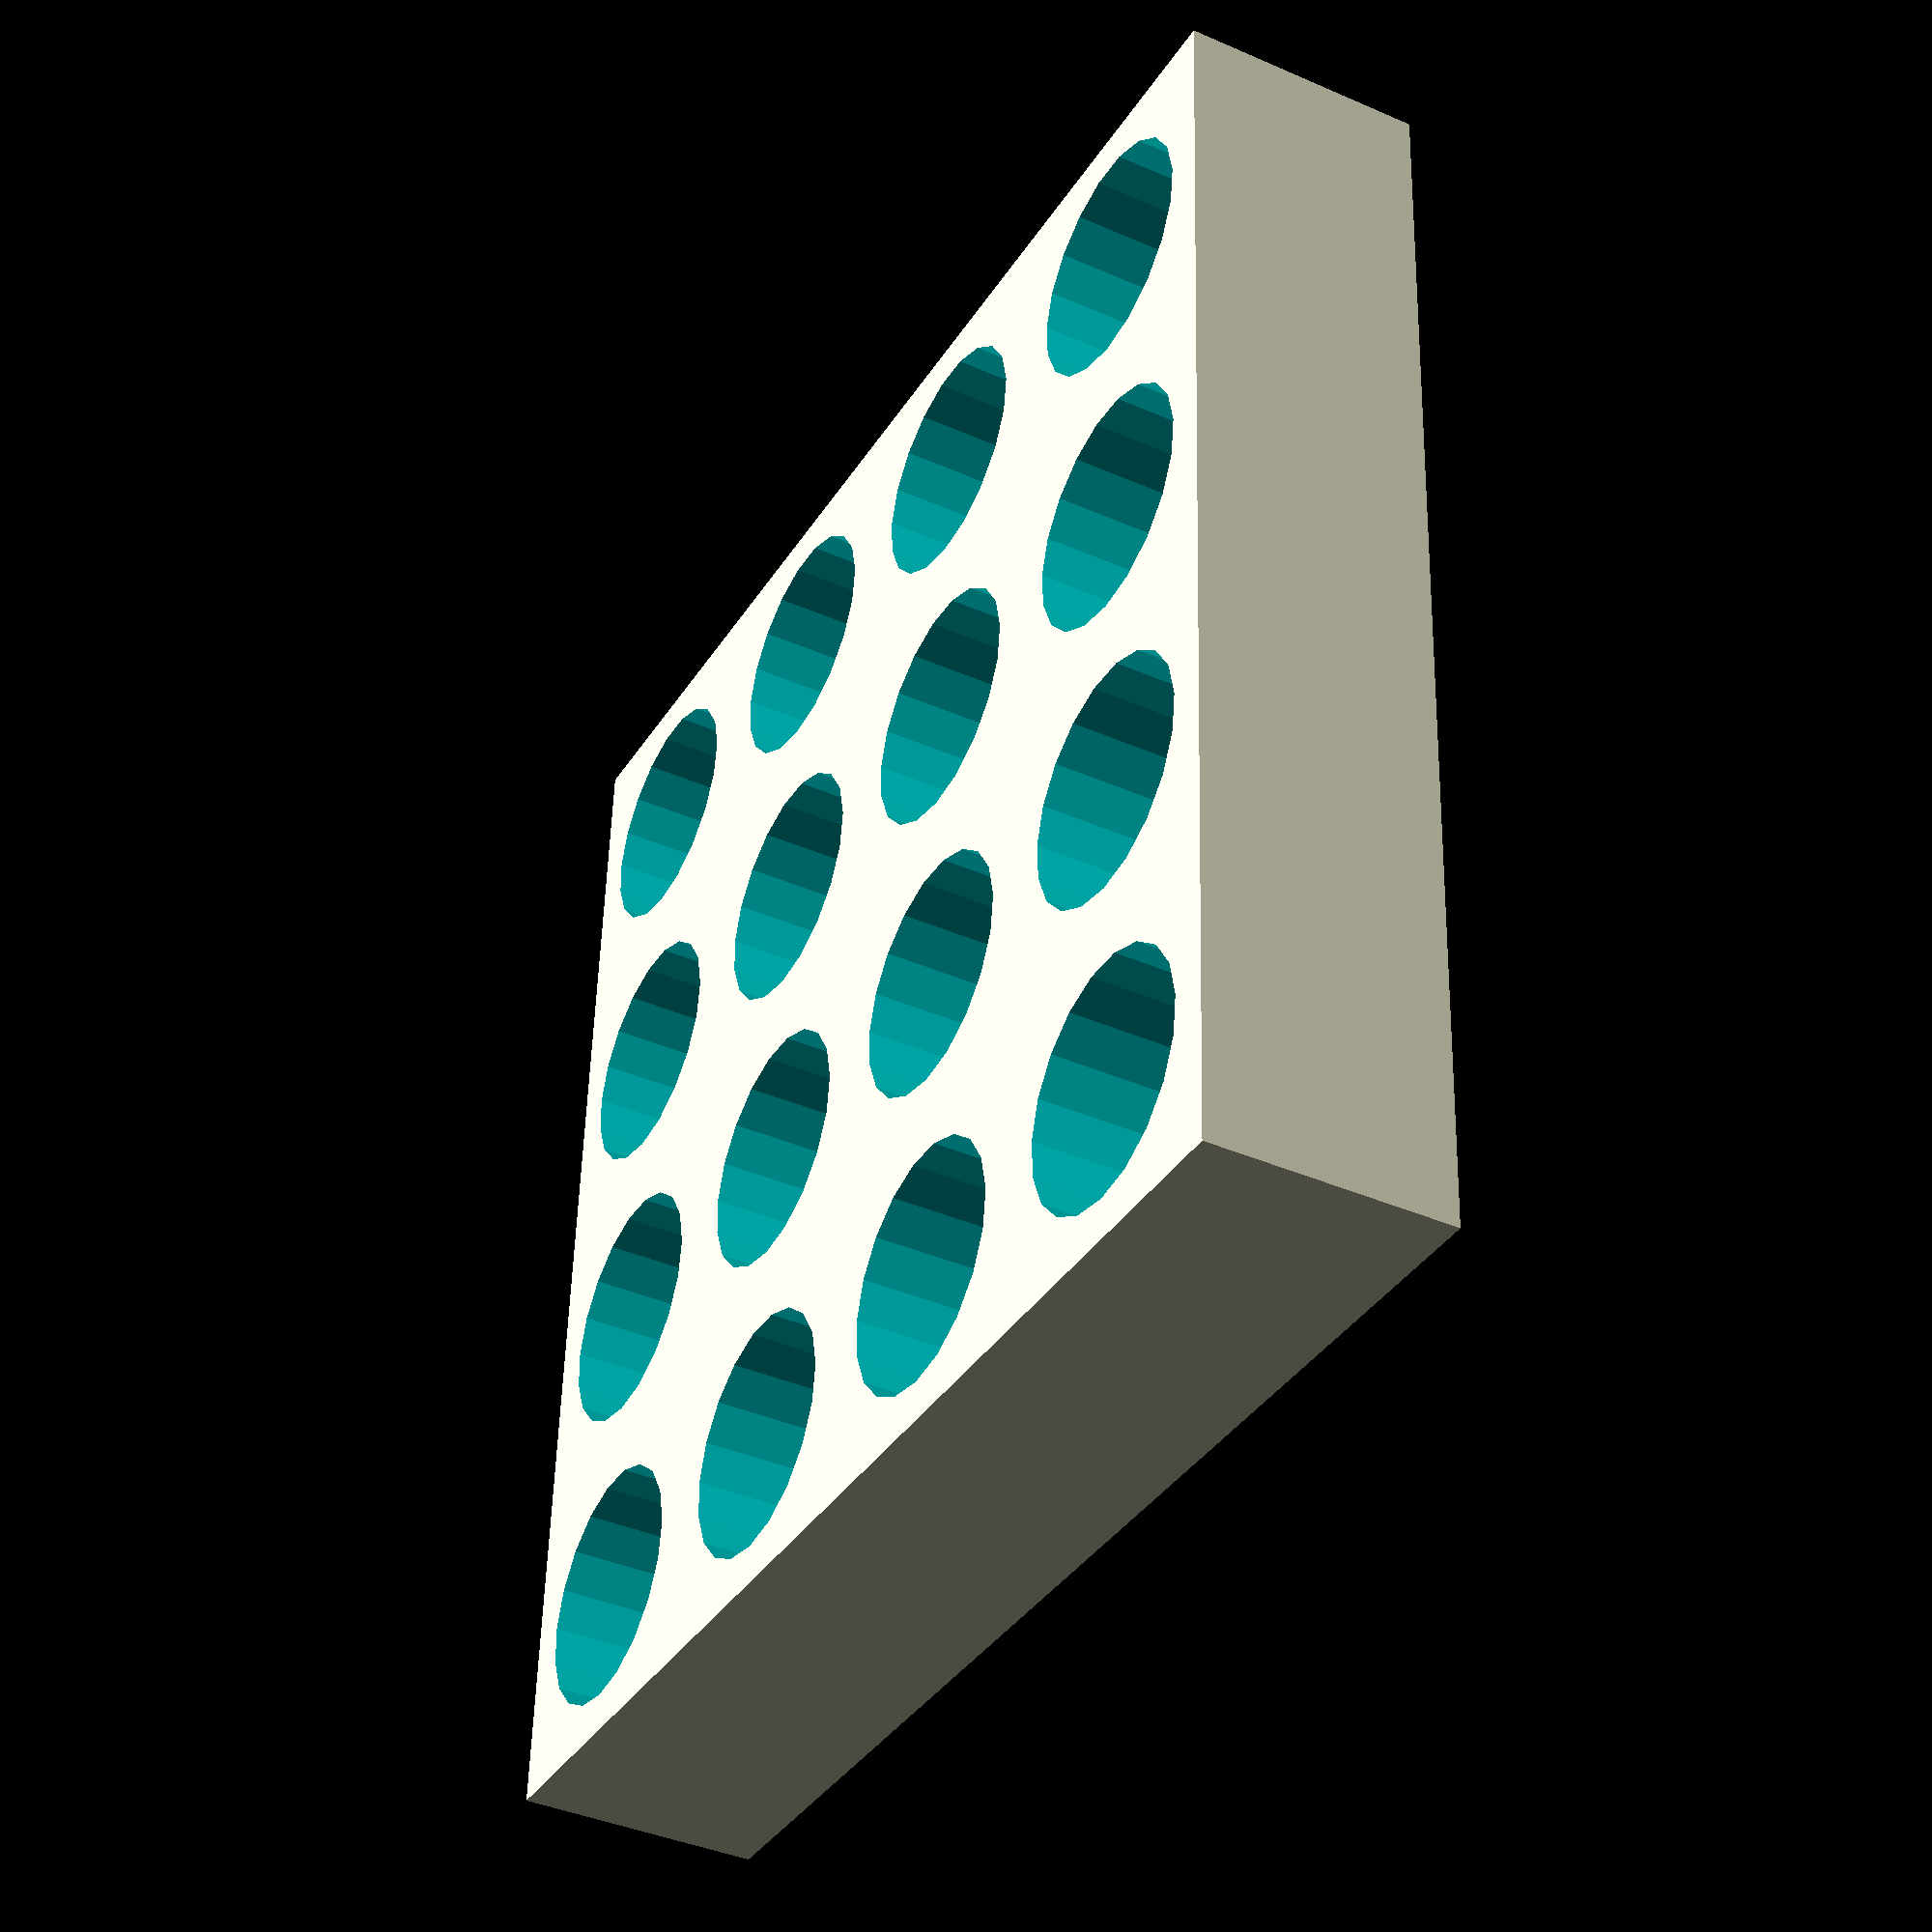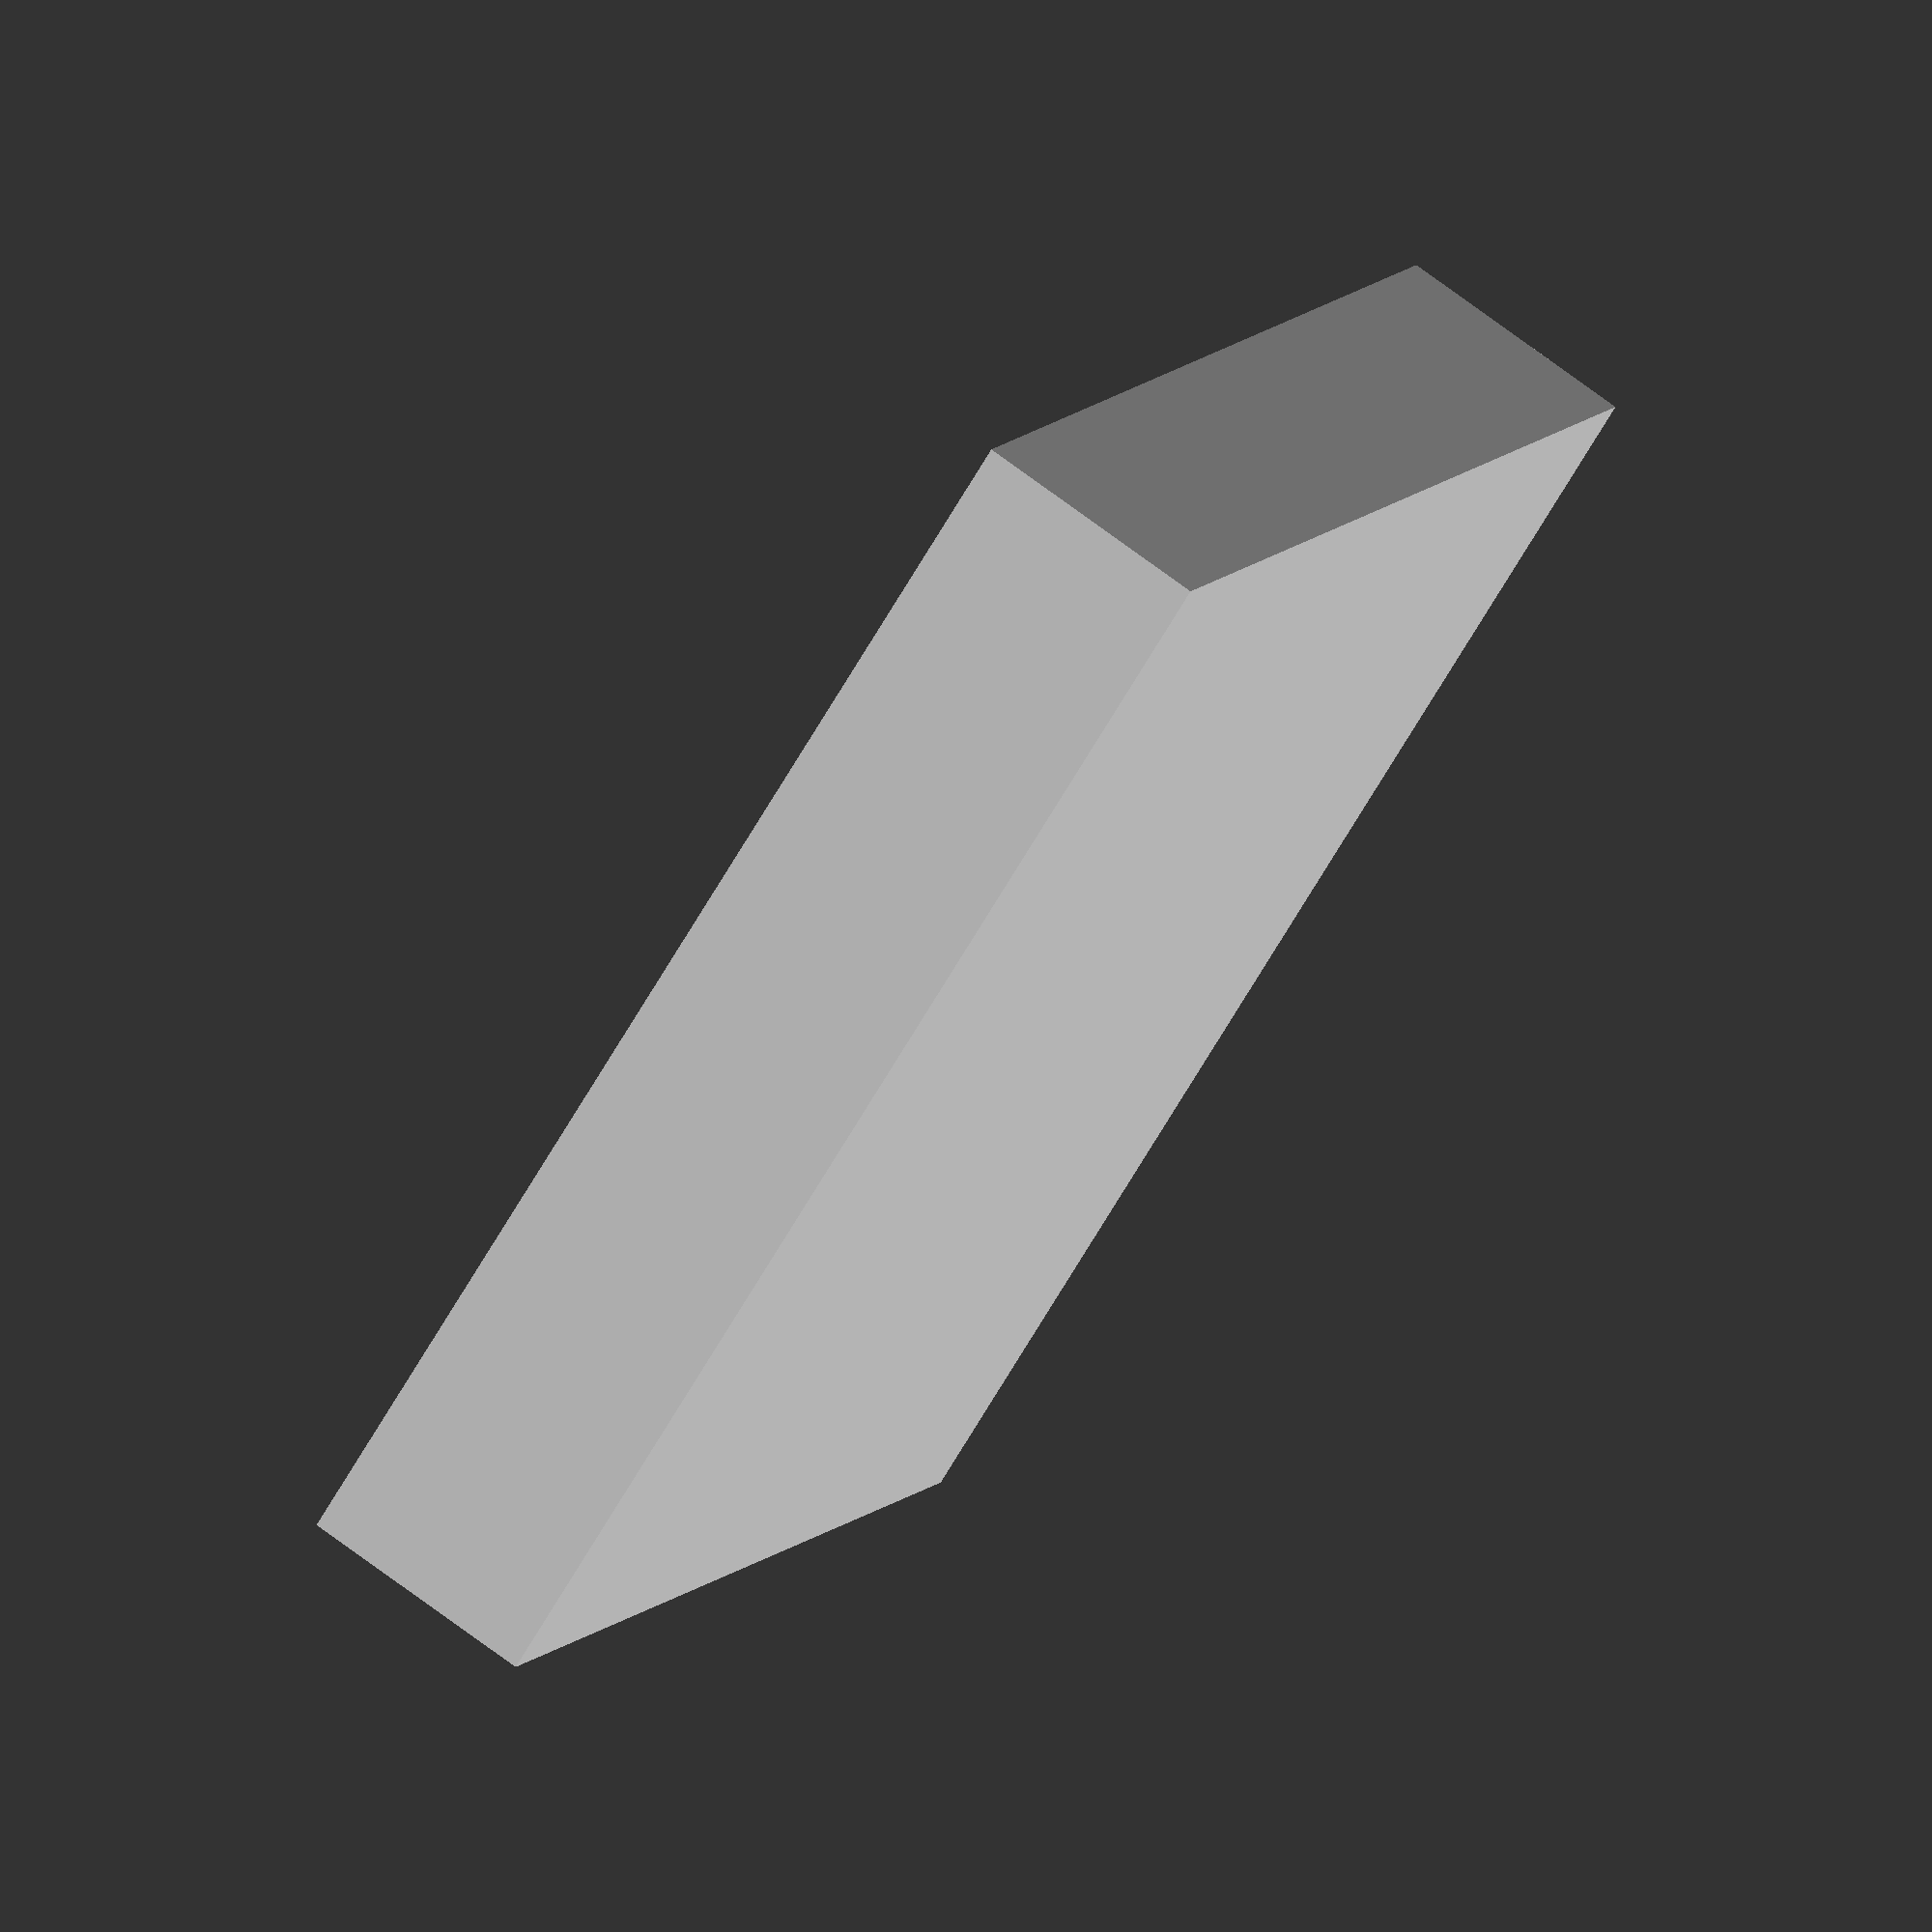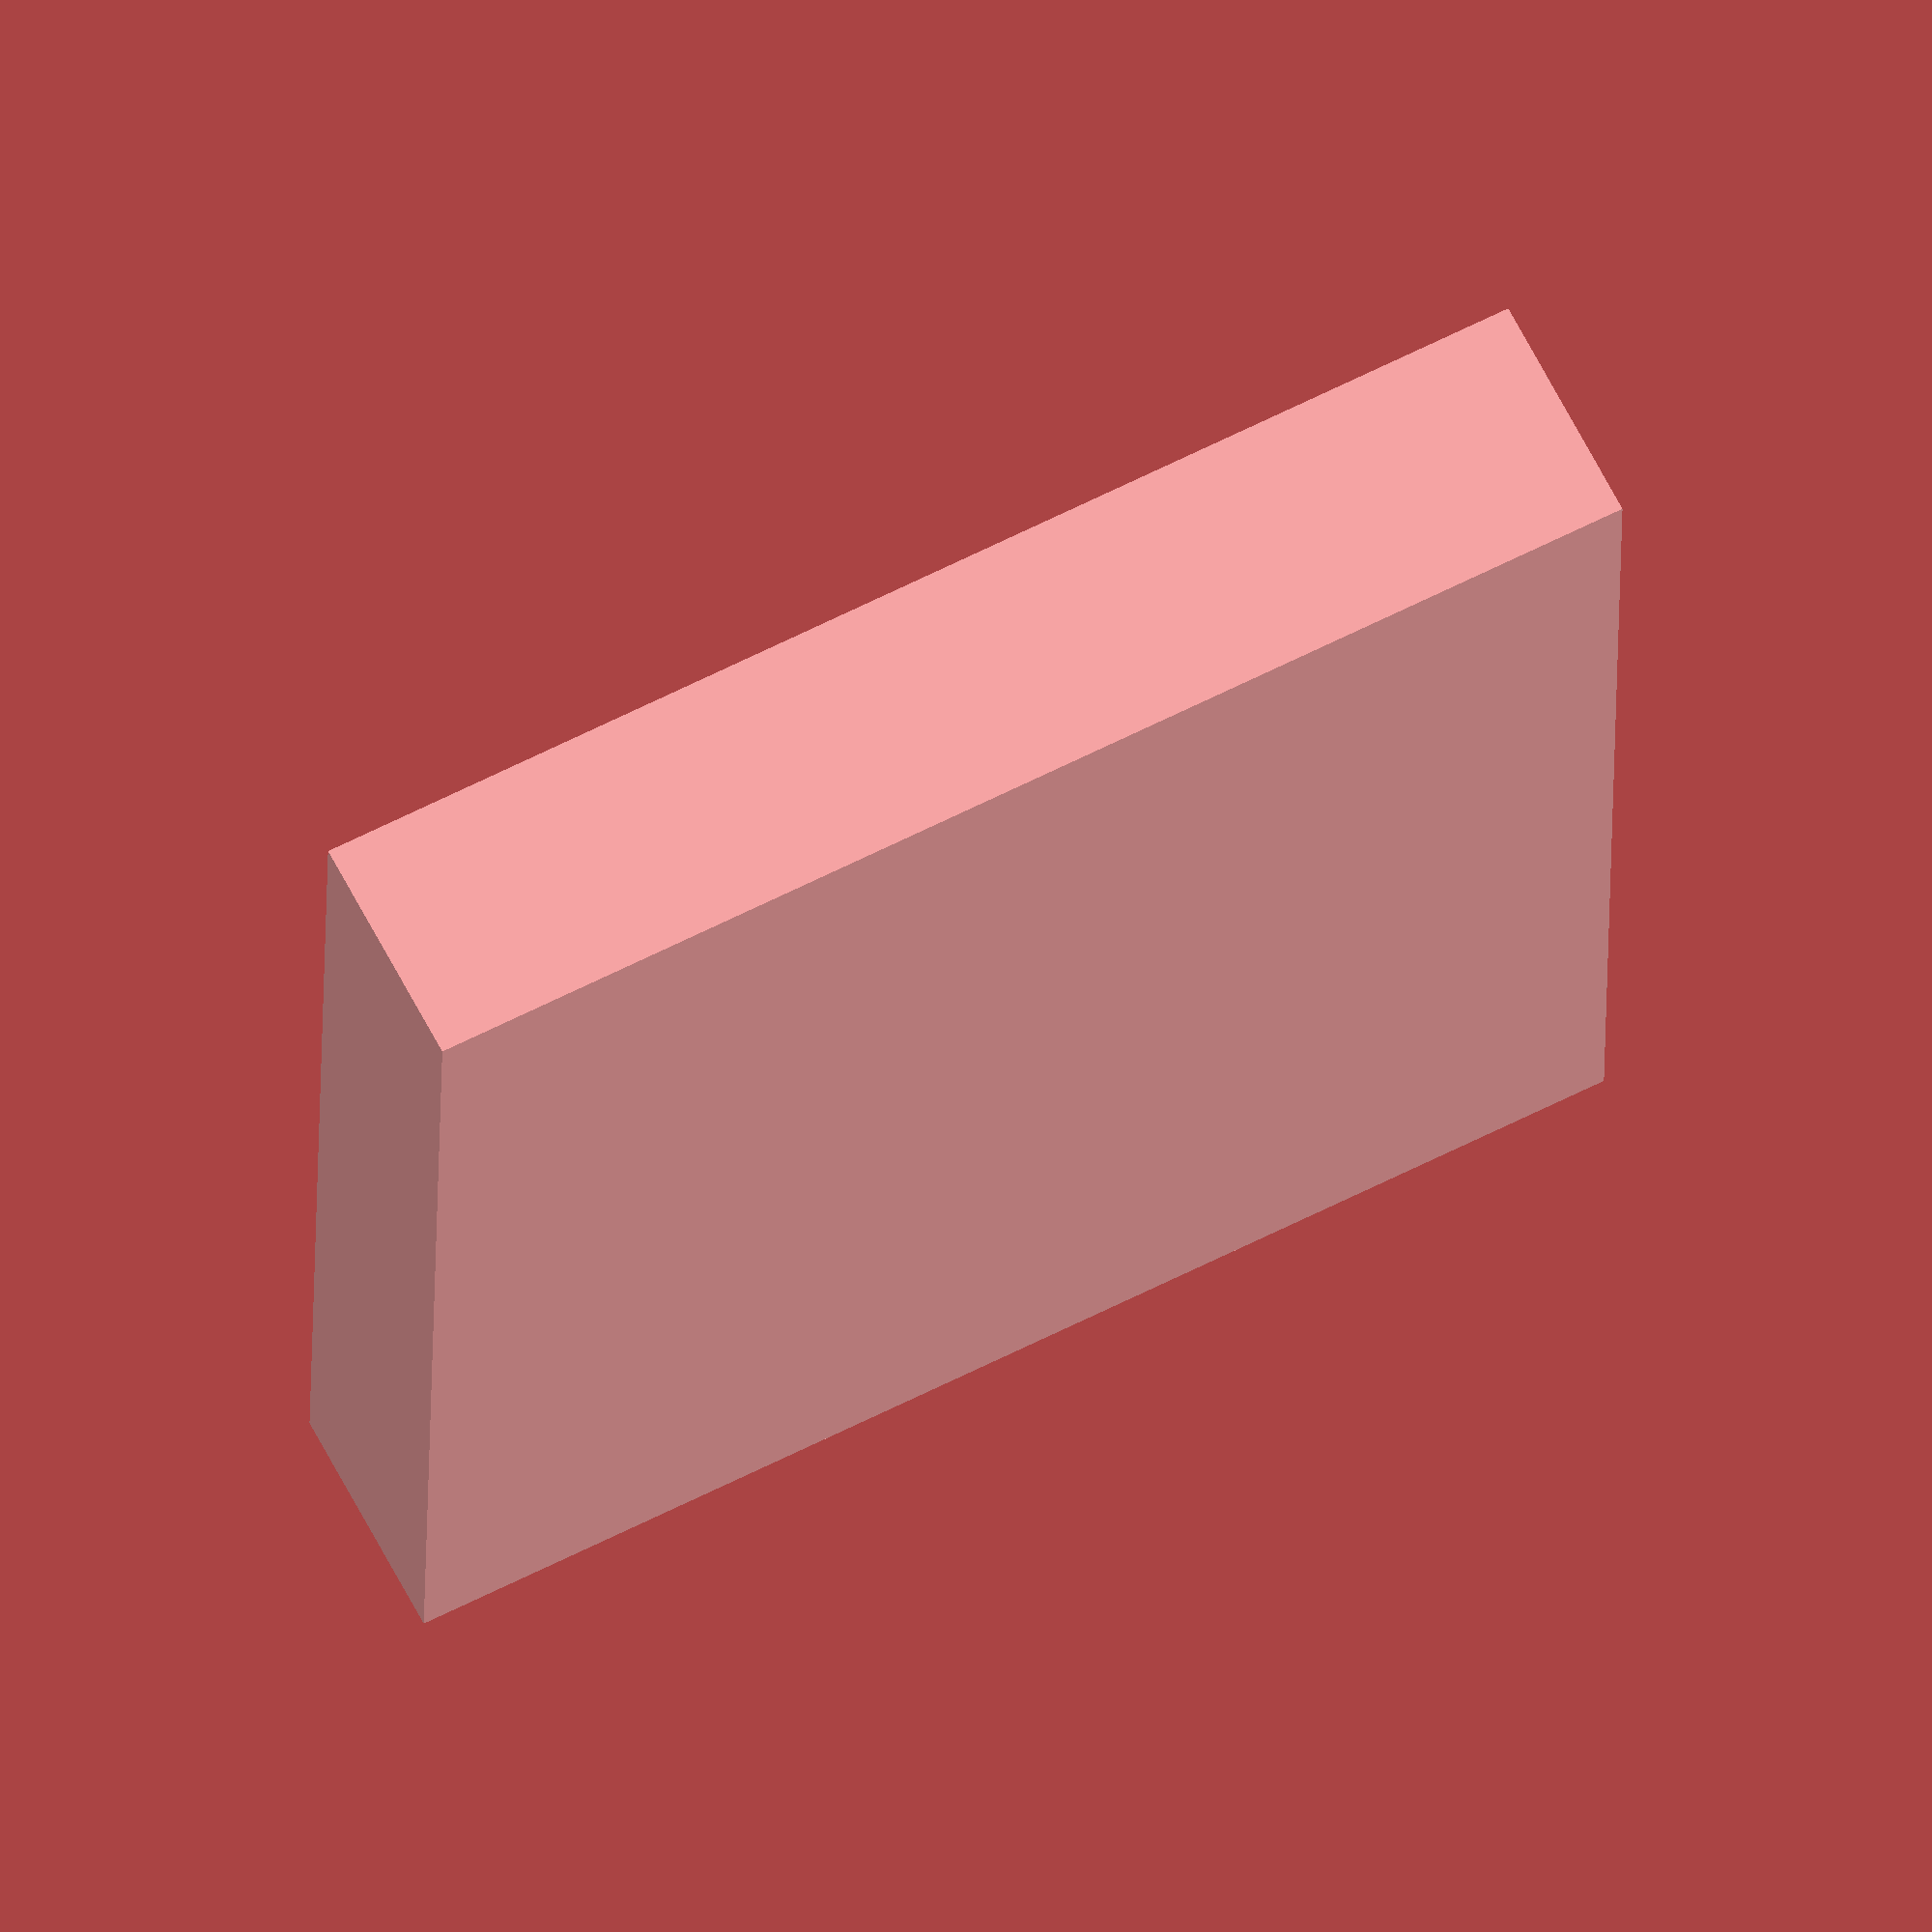
<openscad>

difference() {
	cube(size = [64,64,12],
	center = false);
	for ( x = [8 : 16 : 64] )
		for (y = [ 8 : 16 : 64] )
			translate (v = [x,y,2])
				cylinder (h = 15, r = 6, center = false);
}
</openscad>
<views>
elev=39.8 azim=92.8 roll=61.5 proj=p view=wireframe
elev=108.3 azim=122.2 roll=53.1 proj=o view=solid
elev=115.1 azim=89.1 roll=27.3 proj=o view=solid
</views>
